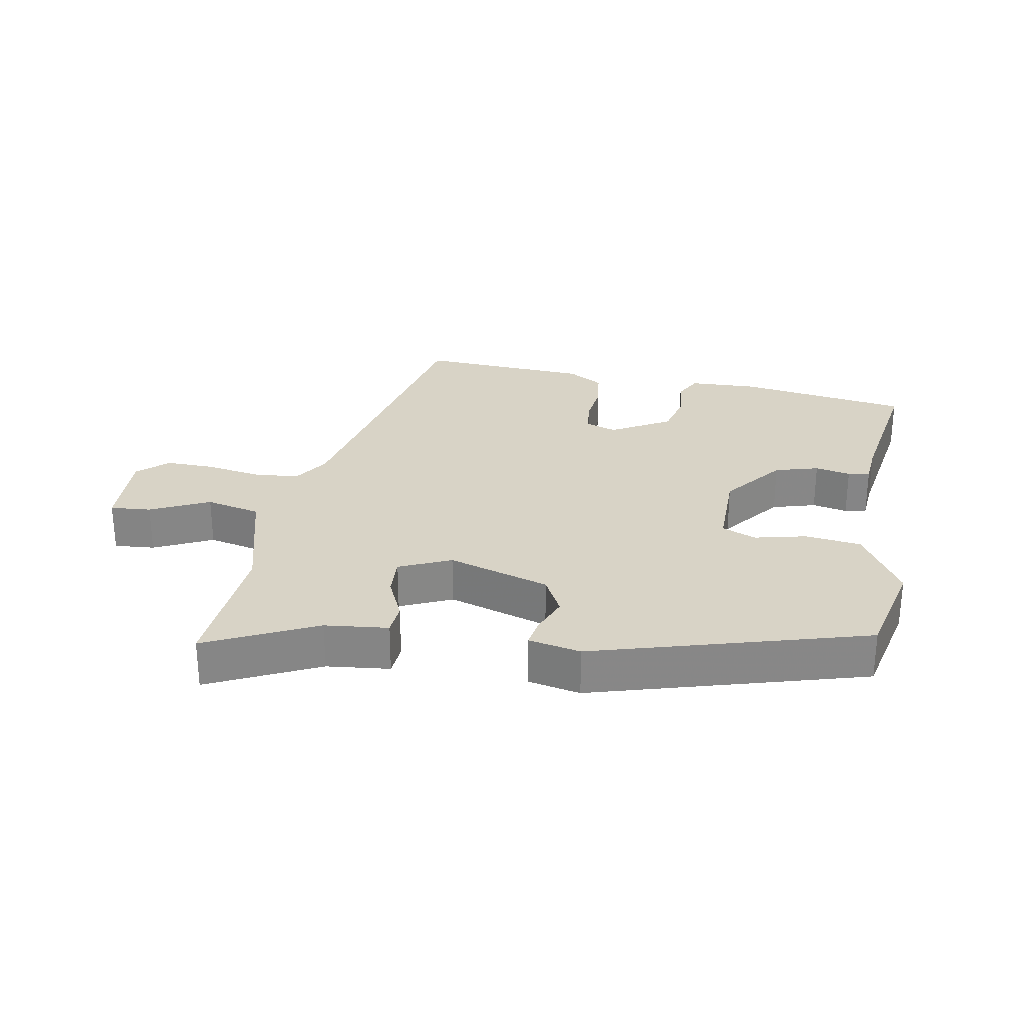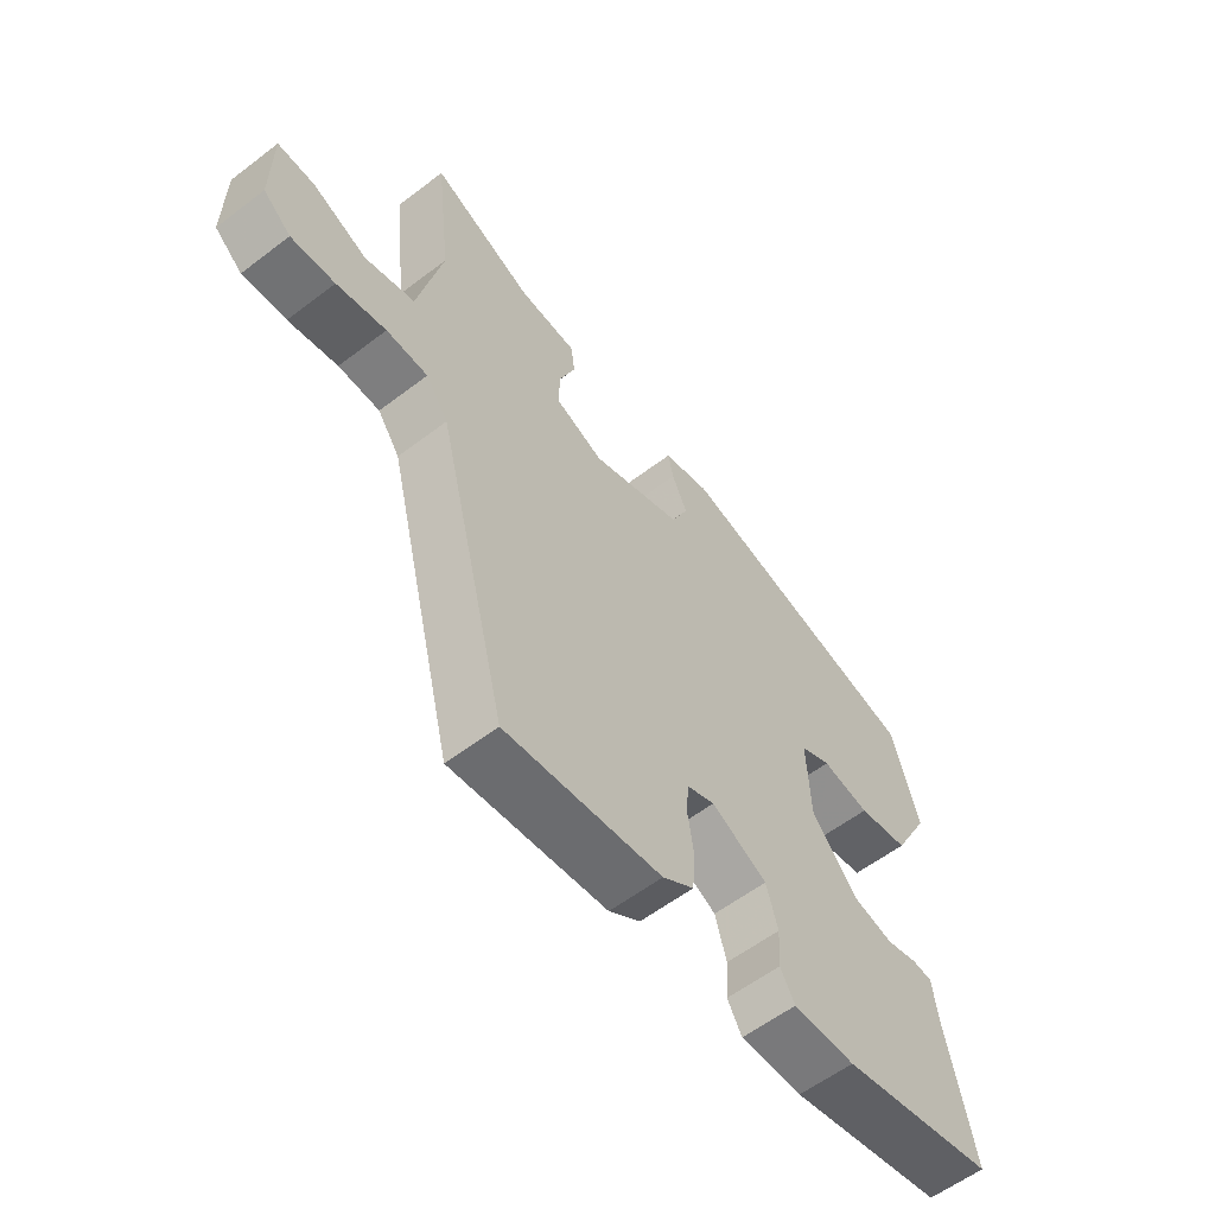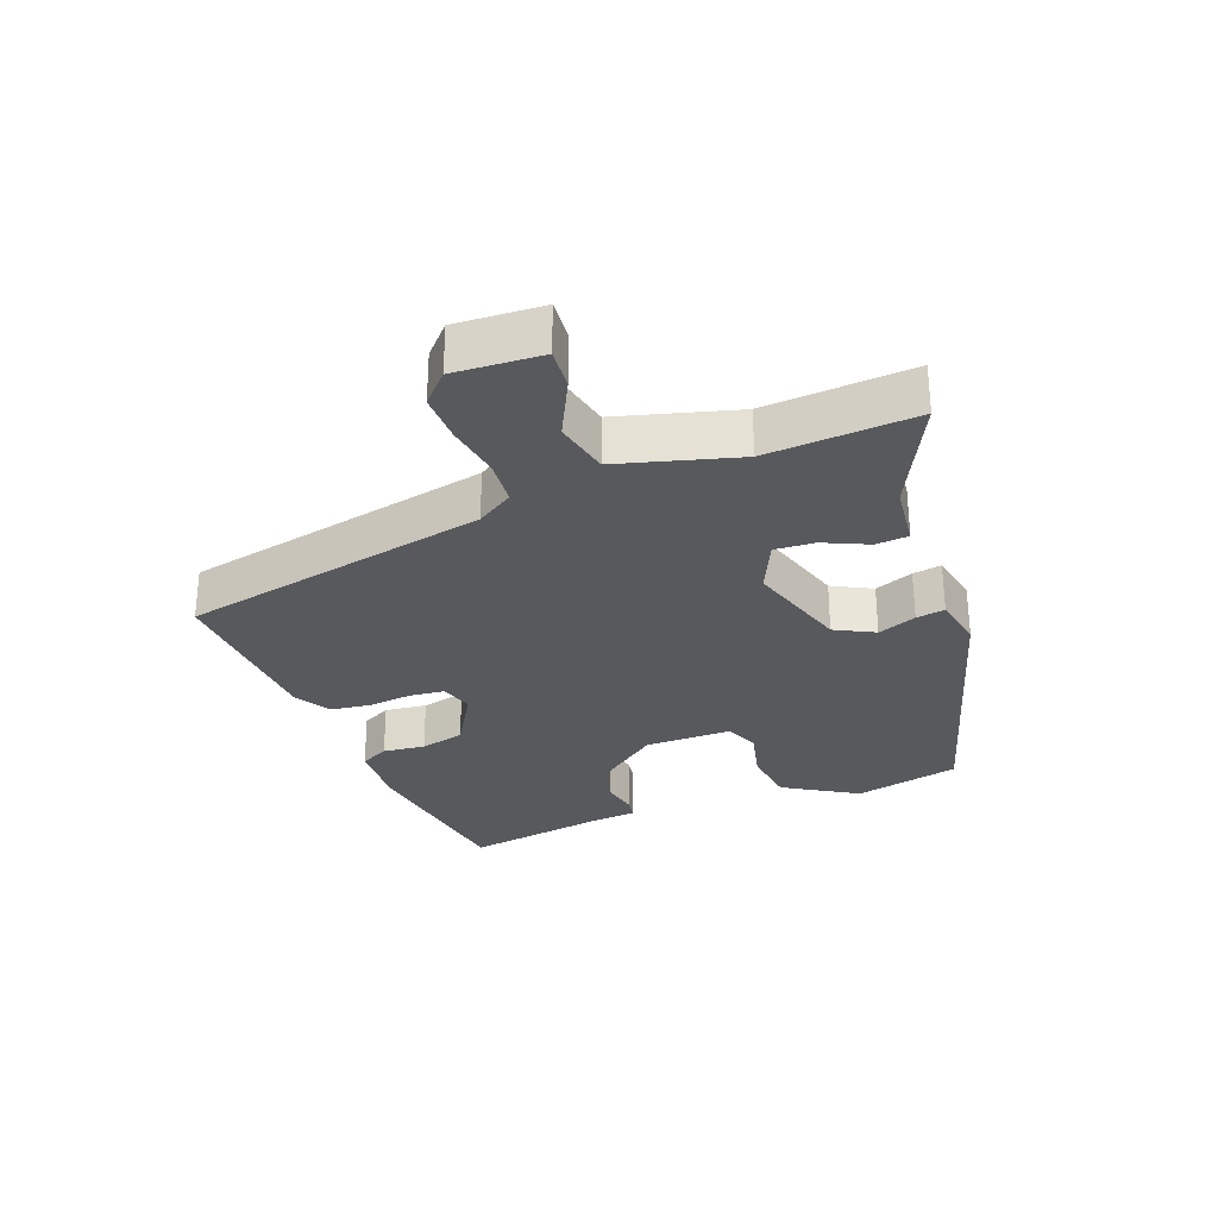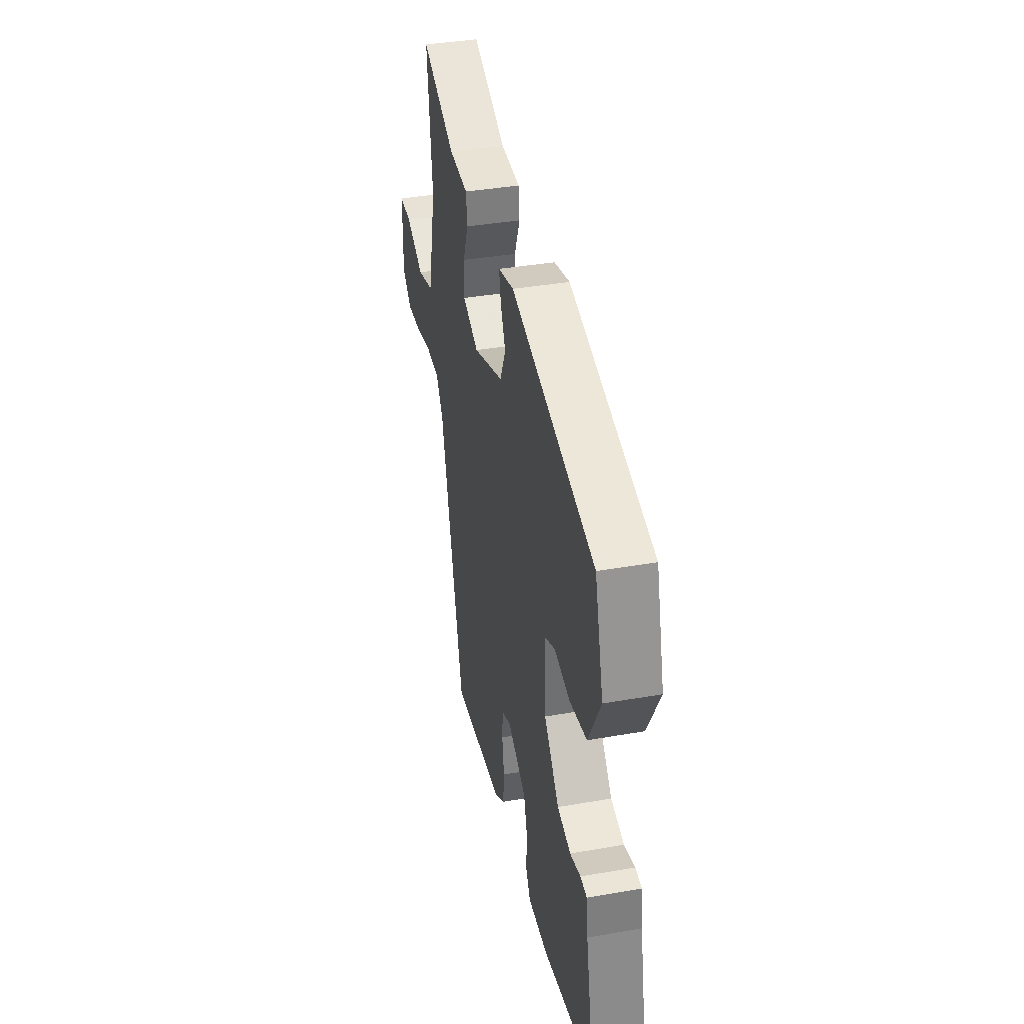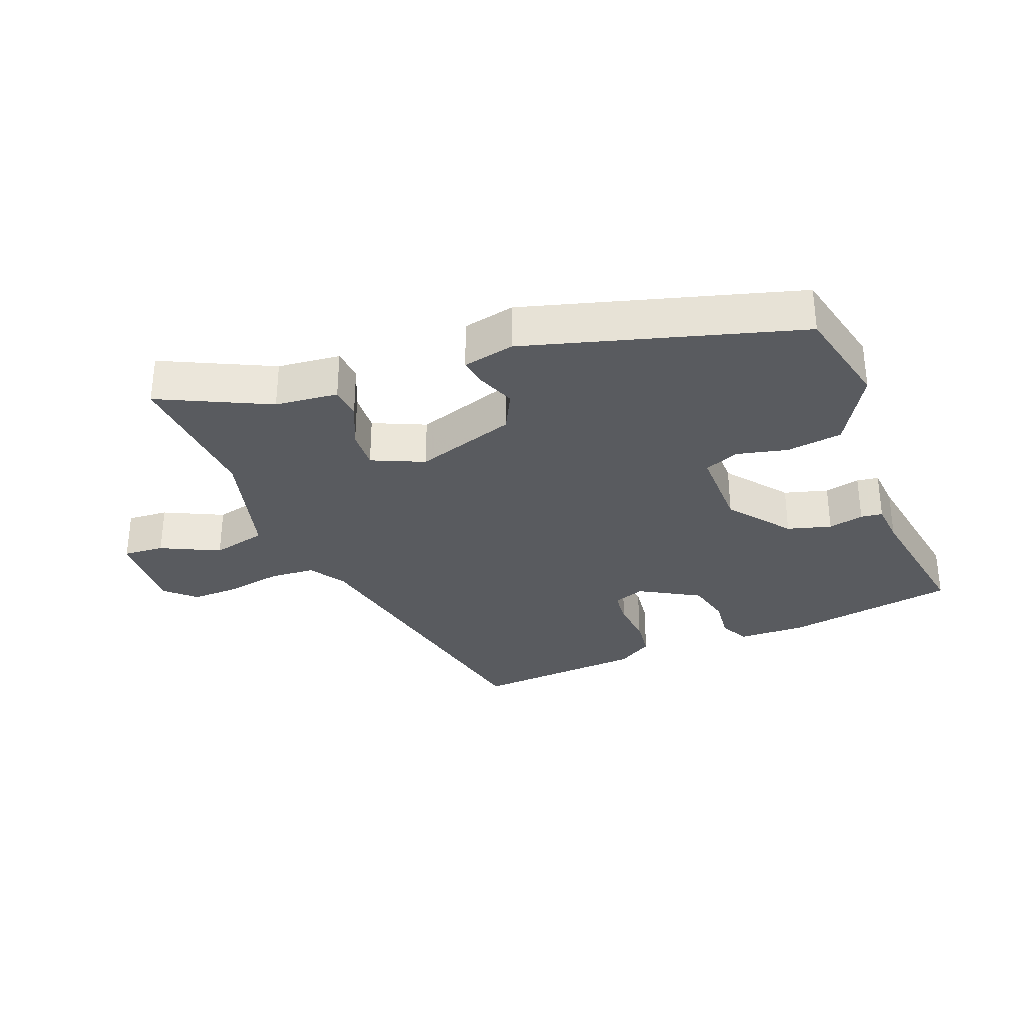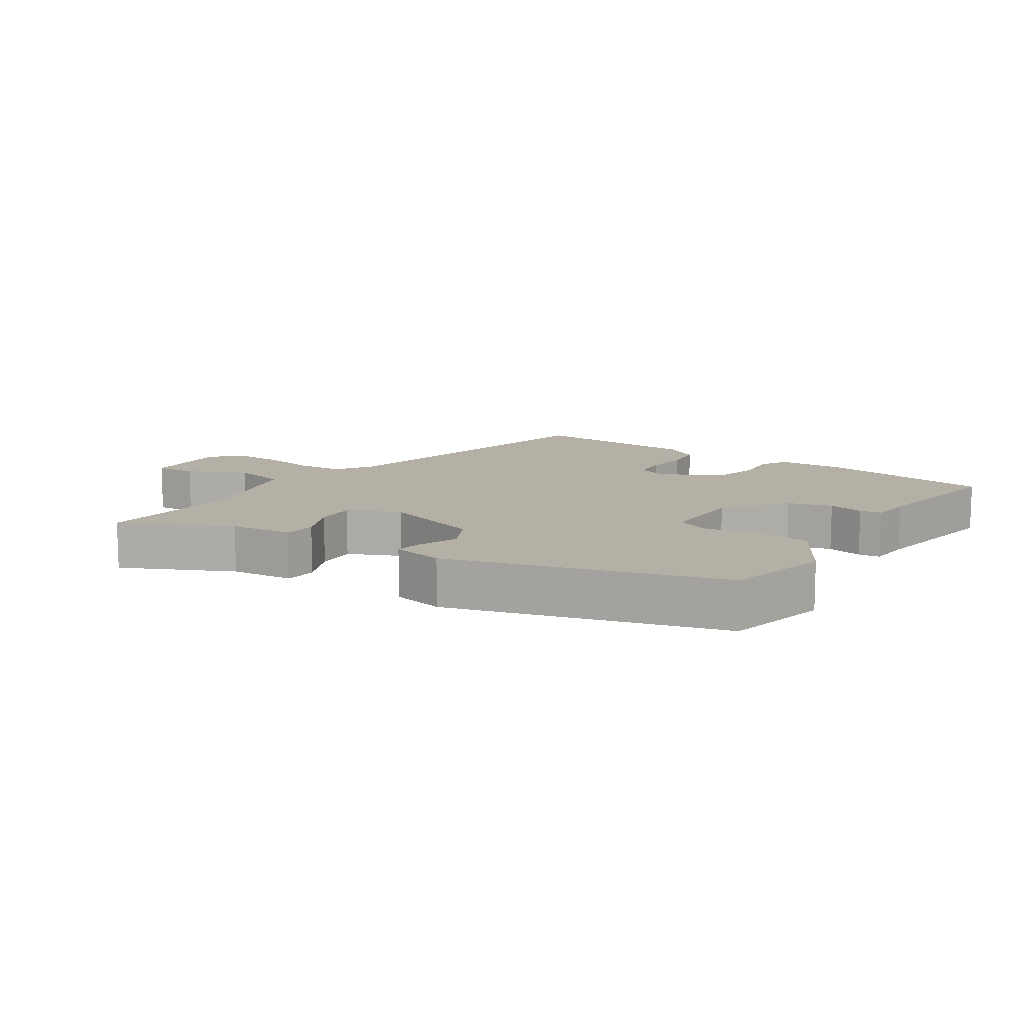
<metadata>
{"format":"obj","ext":"obj","renderer":"f3d","projection":"perspective","resolution":1024,"background":"white","views":[{"elev":27.8,"azim":7.7,"up":"+Y"},{"elev":-58.3,"azim":-51.7,"up":"+Z"},{"elev":-29.7,"azim":-72.0,"up":"+Y"},{"elev":38.3,"azim":77.5,"up":"+Z"},{"elev":-32.0,"azim":19.0,"up":"+Y"},{"elev":11.7,"azim":31.2,"up":"+Y"}]}
</metadata>
<code>
v -0.336 0.07 -0.511
v -0.451 0.07 -0.052
v -0.488 0.07 0.001
v -0.557 0.07 0.003
v -0.639 0.07 -0.015
v -0.712 0.07 -0.02
v -0.758 0.07 0.019
v -0.757 0.07 0.151
v -0.695 0.07 0.149
v -0.605 0.07 0.11
v -0.523 0.07 0.133
v -0.482 0.07 0.315
v -0.507 0.07 0.537
v -0.338 0.07 0.464
v -0.242 0.07 0.458
v -0.236 0.07 0.409
v -0.263 0.07 0.341
v -0.264 0.07 0.28
v -0.184 0.07 0.248
v -0.033 0.07 0.304
v -0.005 0.07 0.365
v -0.03 0.07 0.422
v -0.039 0.07 0.465
v 0.039 0.07 0.485
v 0.456 0.07 0.384
v 0.499 0.07 0.227
v 0.438 0.07 0.113
v 0.354 0.07 0.098
v 0.275 0.07 0.113
v 0.224 0.07 0.089
v 0.23 0.07 -0.041
v 0.305 0.07 -0.13
v 0.372 0.07 -0.146
v 0.425 0.07 -0.132
v 0.458 0.07 -0.135
v 0.466 0.07 -0.199
v 0.511 0.07 -0.416
v 0.254 0.07 -0.469
v 0.151 0.07 -0.47
v 0.127 0.07 -0.428
v 0.131 0.07 -0.364
v 0.112 0.07 -0.298
v 0.02 0.07 -0.25
v -0.027 0.07 -0.269
v -0.03 0.07 -0.322
v -0.02 0.07 -0.387
v -0.025 0.07 -0.448
v -0.077 0.07 -0.483
v -0.336 0 -0.511
v -0.451 0 -0.052
v -0.488 0 0.001
v -0.557 0 0.003
v -0.639 0 -0.015
v -0.712 0 -0.02
v -0.758 0 0.019
v -0.757 0 0.151
v -0.695 0 0.149
v -0.605 0 0.11
v -0.523 0 0.133
v -0.482 0 0.315
v -0.507 0 0.537
v -0.338 0 0.464
v -0.242 0 0.458
v -0.236 0 0.409
v -0.263 0 0.341
v -0.264 0 0.28
v -0.184 0 0.248
v -0.033 0 0.304
v -0.005 0 0.365
v -0.03 0 0.422
v -0.039 0 0.465
v 0.039 0 0.485
v 0.456 0 0.384
v 0.499 0 0.227
v 0.438 0 0.113
v 0.354 0 0.098
v 0.275 0 0.113
v 0.224 0 0.089
v 0.23 0 -0.041
v 0.305 0 -0.13
v 0.372 0 -0.146
v 0.425 0 -0.132
v 0.458 0 -0.135
v 0.466 0 -0.199
v 0.511 0 -0.416
v 0.254 0 -0.469
v 0.151 0 -0.47
v 0.127 0 -0.428
v 0.131 0 -0.364
v 0.112 0 -0.298
v 0.02 0 -0.25
v -0.027 0 -0.269
v -0.03 0 -0.322
v -0.02 0 -0.387
v -0.025 0 -0.448
v -0.077 0 -0.483
f 48 1 2
f 47 48 2
f 46 47 2
f 45 46 2
f 44 45 2 3
f 43 44 3
f 39 40 41
f 38 39 41
f 37 38 41
f 36 37 41
f 36 41 42
f 35 36 42
f 34 35 42
f 33 34 42
f 32 33 42 43
f 27 28 29
f 26 27 29
f 25 26 29
f 24 25 29
f 23 24 29
f 22 23 29
f 21 22 29
f 20 21 29 30
f 19 20 30 31
f 14 15 16 17
f 14 17 18
f 13 14 18
f 12 13 18
f 32 43 3
f 31 32 3
f 19 31 3
f 18 19 3
f 12 18 3
f 11 12 3
f 8 9 10
f 7 8 10
f 6 7 10
f 5 6 10
f 4 5 10
f 3 4 10 11
f 50 49 96
f 50 96 95
f 50 95 94
f 50 94 93
f 51 50 93 92
f 51 92 91
f 89 88 87
f 89 87 86
f 89 86 85
f 89 85 84
f 90 89 84
f 90 84 83
f 90 83 82
f 90 82 81
f 91 90 81 80
f 77 76 75
f 77 75 74
f 77 74 73
f 77 73 72
f 77 72 71
f 77 71 70
f 77 70 69
f 78 77 69 68
f 79 78 68 67
f 65 64 63 62
f 66 65 62
f 66 62 61
f 66 61 60
f 51 91 80
f 51 80 79
f 51 79 67
f 51 67 66
f 51 66 60
f 51 60 59
f 58 57 56
f 58 56 55
f 58 55 54
f 58 54 53
f 58 53 52
f 59 58 52 51
f 1 49 50 2
f 2 50 51 3
f 3 51 52 4
f 4 52 53 5
f 5 53 54 6
f 6 54 55 7
f 7 55 56 8
f 8 56 57 9
f 9 57 58 10
f 10 58 59 11
f 11 59 60 12
f 12 60 61 13
f 13 61 62 14
f 14 62 63 15
f 15 63 64 16
f 16 64 65 17
f 17 65 66 18
f 18 66 67 19
f 19 67 68 20
f 20 68 69 21
f 21 69 70 22
f 22 70 71 23
f 23 71 72 24
f 24 72 73 25
f 25 73 74 26
f 26 74 75 27
f 27 75 76 28
f 28 76 77 29
f 29 77 78 30
f 30 78 79 31
f 31 79 80 32
f 32 80 81 33
f 33 81 82 34
f 34 82 83 35
f 35 83 84 36
f 36 84 85 37
f 37 85 86 38
f 38 86 87 39
f 39 87 88 40
f 40 88 89 41
f 41 89 90 42
f 42 90 91 43
f 43 91 92 44
f 44 92 93 45
f 45 93 94 46
f 46 94 95 47
f 47 95 96 48
f 48 96 49 1

</code>
